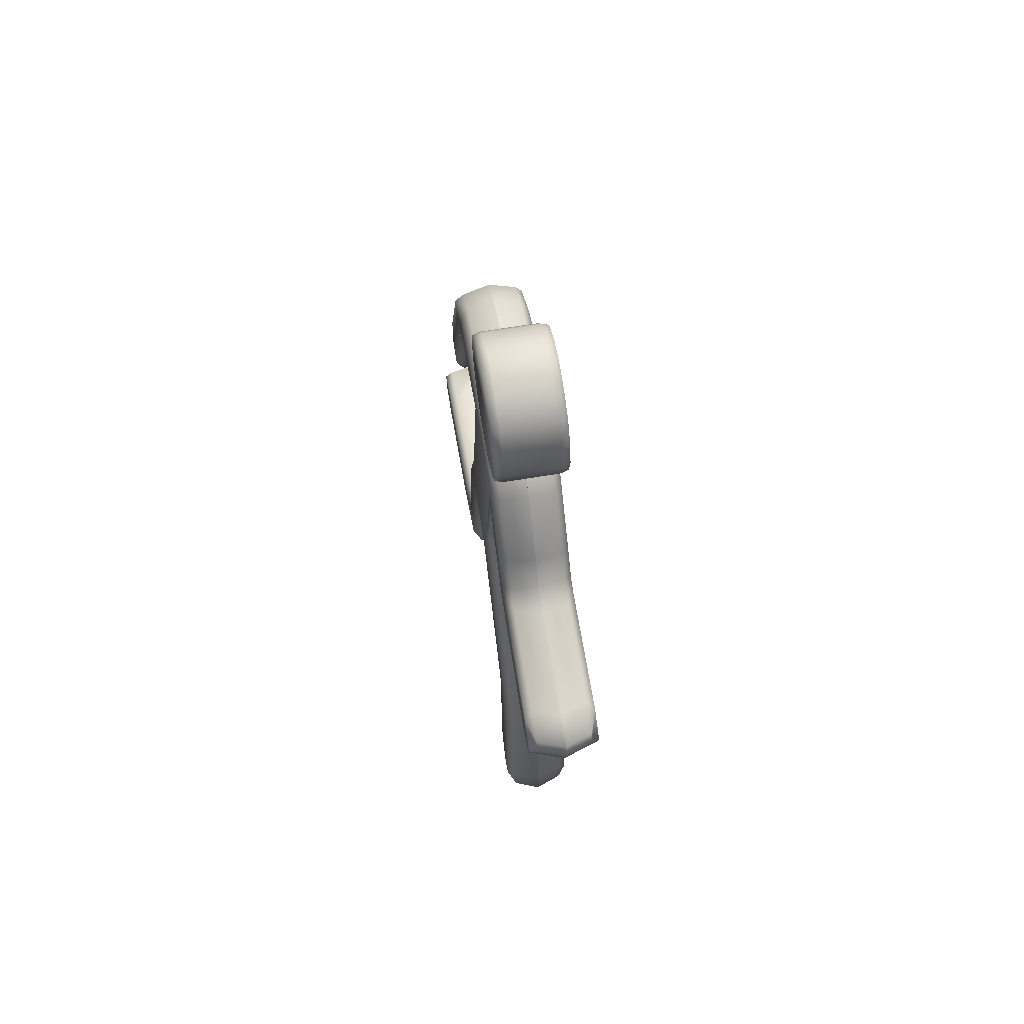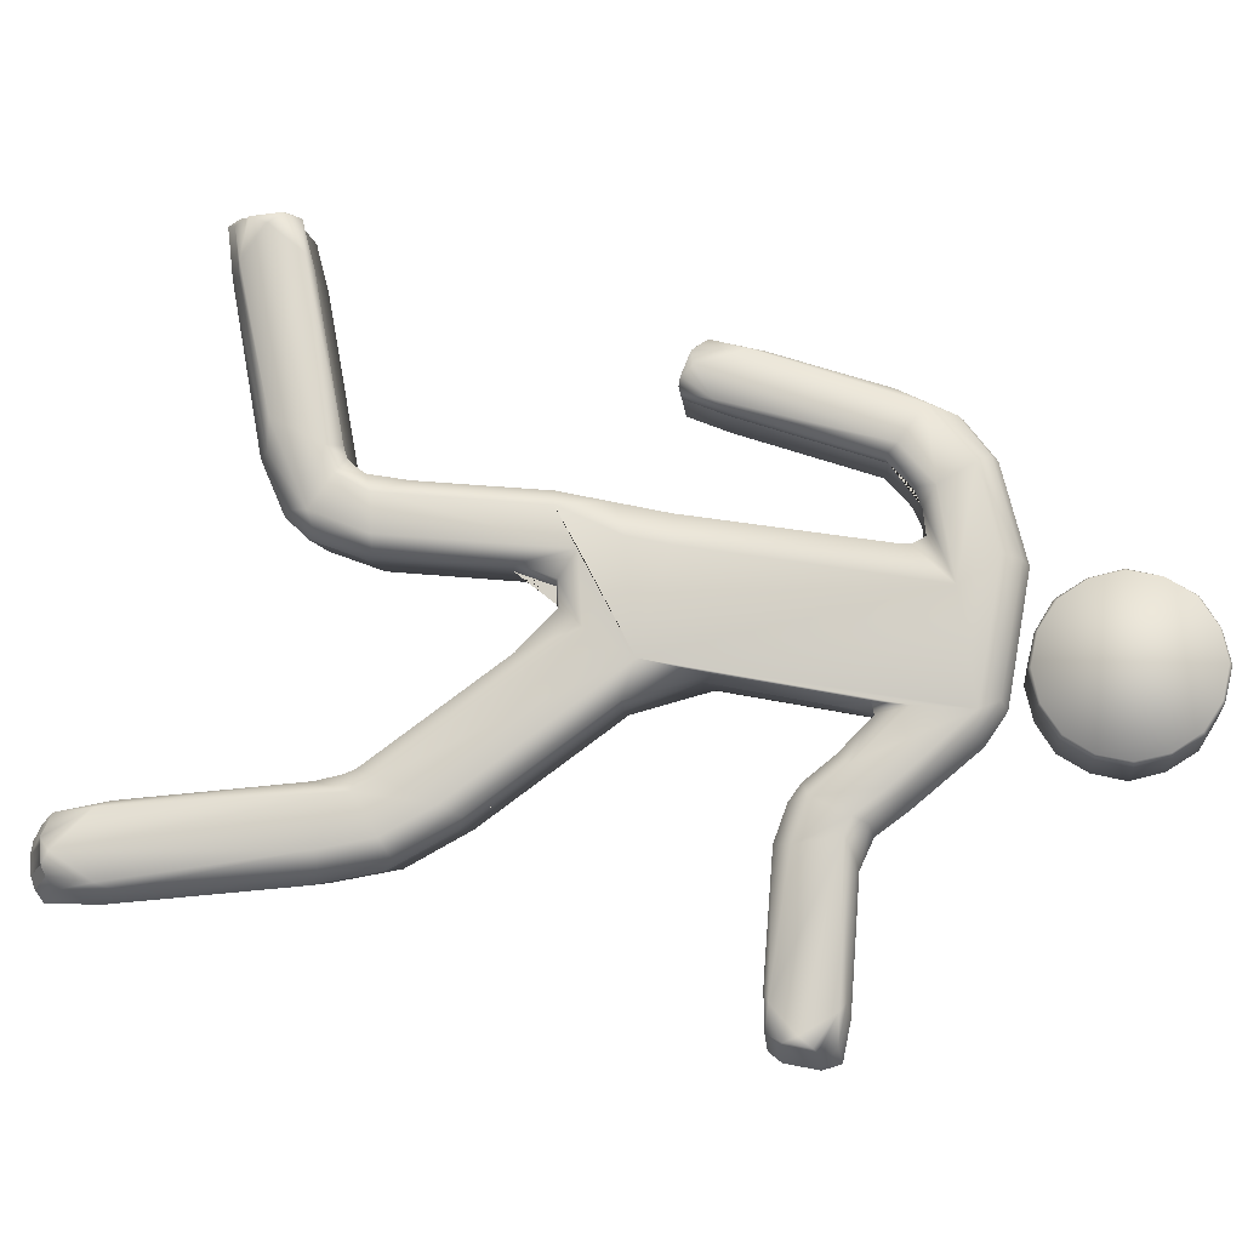
<metadata>
{"format":"obj","ext":"obj","renderer":"f3d","projection":"perspective","resolution":1024,"background":"white","views":[{"elev":66.3,"azim":170.6,"up":"+Y"},{"elev":-13.5,"azim":95.8,"up":"+Z"}]}
</metadata>
<code>
o Plane
v -0 1.219 1.058
v 0 -0.9918 1.416
v -0 0.8608 -0.9738
v -0 3.405 0.6998
v -0 1.432 -2.63
v -0 1.705 2.074
v -0 3.065 2.055
v -0 1.854 -2.322
v -0 1.025 -1.753
v -0 1.244 -3.035
v -0 0.2384 -2.855
v 0 -2.501 1.761
v 0 -4.544 -2.95
v 0 -5.181 -1.884
v 0 -3.632 -2.452
v 0 -4.998 -1.81
v 0 -5.472 -3.112
v 0 -5.561 -1.963
v -0 1.004 0.04341
v 0 -1.001 0.4082
v -0 3.226 -0.3161
v -0 1.989 -0.1302
v 0 -4.851 0.995
v 0 -5.257 2.44
v 0 -6.266 2.378
v -0 4.523 -1.916
v -0 5.387 -1.558
v -0 5.744 -0.6949
v -0 5.387 0.1684
v -0 4.523 0.526
v -0 3.66 0.1684
v -0 3.302 -0.6949
v -0 3.66 -1.558
v -0 4.984 -1.807
v -0 5.635 -1.155
v -0 5.635 -0.2343
v -0 4.984 0.417
v -0 4.063 0.417
v -0 3.411 -0.2343
v -0 3.411 -1.155
v -0 4.063 -1.807
v -0 2.278 -1.185
v -0 2.729 0.7677
v -0 0.9229 -2.335
v -0 2.049 2.347
v -0 2.528 1.753
v -0 1.391 -1.973
v -0 0.714 -2.852
v -0 2.556 -0.2171
v 0 -0.6855 3.252
v 0.5927 -0.6855 3.252
v -0 0.748 -5.42
v -0 0.2849 -5.327
v -0 0.498 -5.067
v 0.5927 0.498 -5.067
v -0 1.091 0.5358
v -0 3.315 0.1918
v -0 2.075 0.3622
v 0 -0.9832 0.8918
v 0 -2.412 1.221
v 0 -4.724 1.457
v 0 -5.354 1.755
v 0 -5.59 2.338
v -0 2.642 0.2753
v 0 -1.746 1.589
v 0 -1.697 -0.248
v 0 -4.718 -2.34
v 0 -4.187 -2.063
v 0 -5.352 -2.457
v 0 -1.697 0.5697
v 0 -1.697 1.056
v 0 -6.639 5.641
v 0 -6.091 5.69
v 0 -6.133 5.341
v 0.5927 -6.133 5.341
v 1e-06 -8.628 -2.722
v 0.5927 -8.628 -2.722
v 0 -1.637 -0.9976
v 0 -0.6338 -0.6675
v -0 2.78 -1.553
v -0 3.086 -1.105
v -0 2.218 1.03
v -0 2.008 0.9189
v -0 1.484 -1.087
v -0 1.52 -1.261
v -0 0.6024 -2.094
v -0 0.4268 -2.34
v -0 1.002 -5.346
v -0 1.113 -4.813
v -0 0.09906 -4.634
v -0 0.1095 -5.186
v -0 2.65 2.605
v -0 1.865 2.988
v -0 0.2138 3.547
v 0 -0.5147 3.734
v 0 -0.8756 3.001
v 0 -0.2909 2.759
v -0 2.058 1.671
v -0 2.176 1.404
v 0 -2.437 0.2164
v 0 -3.003 -0.3556
v 1e-06 -8.825 -3.296
v 1e-06 -8.036 -3.31
v 1e-06 -8.125 -2.161
v 1e-06 -8.903 -2.301
v 0 -2.998 0.8059
v 0 -2.457 0.5977
v 0 -4.354 1.95
v 0 -4.977 2.073
v 0 -5.104 2.171
v 0 -5.213 2.288
v 0 -5.932 1.597
v 0 -5.616 1.288
v 0 -5.699 4.873
v 0 -5.885 5.598
v 0 -6.79 5.539
v 0 -6.707 4.81
v 0.5927 2.491 0.3498
v 0.4603 2.146 1.001
v 0.4603 1.942 0.8933
v 0.4603 -0.9658 1.376
v 0.5927 -0.9813 0.9435
v 0.4603 1.434 -1.051
v 0.4603 1.469 -1.22
v 0.5927 1.907 -1.128
v 0.5927 -1.404 -0.4731
v 0.4603 -1.591 -0.9646
v 0.4603 -0.484 -0.669
v 0.5927 3.043 0.7197
v 0.4603 3.296 0.6809
v 0.4603 2.691 -1.503
v 0.4603 2.988 -1.069
v 0.5927 2.705 -1.195
v 0.4603 1.384 -2.547
v 0.5927 1.178 -2.452
v 0.4603 0.5796 -2.027
v 0.4603 0.4094 -2.266
v 0.5927 0.6678 -2.217
v 0.5927 0.9842 -4.785
v 0.4603 0.9669 -5.18
v 0.4603 1.074 -4.663
v 0.5927 0.1562 -4.672
v 0.4603 0.09168 -4.49
v 0.4603 0.1018 -5.025
v 0.4603 2.565 2.528
v 0.4603 1.804 2.9
v 0.5927 2.175 2.655
v 0.5927 1.827 2.162
v 0.4603 1.648 2.013
v 0.5927 -0.000309 3.44
v 0.4603 0.2029 3.441
v 0.4603 -0.5033 3.622
v 0.4603 -0.8532 2.911
v 0.4603 -0.2863 2.677
v 0.5927 -0.4421 2.796
v 0.4603 1.991 1.623
v 0.4603 2.105 1.364
v 0.5927 2.285 1.619
v 0.5927 2.771 1.887
v 0.4603 2.967 1.995
v 0.5927 1.613 -2.125
v 0.4603 1.793 -2.248
v 0.5927 1.168 -1.82
v 0.4603 0.989 -1.697
v 0.5927 1.076 -2.687
v 0.4603 1.201 -2.939
v 0.5927 0.4443 -2.804
v 0.4603 0.2267 -2.765
v 0.4603 -2.429 1.71
v 0.5927 -2.421 1.491
v 0.4603 -2.367 0.2124
v 0.4603 -2.915 -0.3422
v 0.5927 -2.064 -0.07575
v 0.5927 -4.547 -2.626
v 0.4603 -4.409 -2.857
v 0.4603 -5.027 -1.824
v 0.5927 -4.889 -2.055
v 0.5927 -3.821 -2.236
v 0.4603 -3.525 -2.375
v 0.5927 -4.554 -1.891
v 0.4603 -4.849 -1.752
v 0.5927 -5.328 -2.766
v 0.4603 -5.309 -3.014
v 0.4603 -5.395 -1.901
v 0.5927 -8.041 -3.124
v 0.4603 -8.559 -3.193
v 0.4603 -7.795 -3.206
v 0.5927 -8.073 -2.196
v 0.4603 -7.881 -2.093
v 0.4603 -8.635 -2.228
v 0.5927 -2.116 0.9205
v 0.4603 -2.911 0.7838
v 0.4603 -2.386 0.582
v 0.4603 -4.225 1.893
v 0.4603 -4.81 1.998
v 0.5927 -4.734 1.727
v 0.5927 -4.715 1.186
v 0.4603 -4.707 0.9671
v 0.4603 -4.978 2.126
v 0.4603 -5.058 2.22
v 0.5927 -5.183 1.989
v 0.5927 -5.524 1.521
v 0.4603 -5.755 1.55
v 0.4603 -5.449 1.251
v 0.4603 -5.101 2.368
v 0.5927 -5.319 2.354
v 0.5927 -6.043 2.756
v 0.4603 -6.078 2.307
v 0.5927 -5.646 4.931
v 0.4603 -5.529 4.726
v 0.4603 -5.709 5.43
v 0.5927 -6.476 4.839
v 0.4603 -6.587 5.372
v 0.4603 -6.506 4.666
v 0.5927 4.523 -1.869
v 0.4603 4.523 -1.916
v 0.5927 5.354 -1.525
v 0.4603 5.387 -1.558
v 0.5927 5.698 -0.6949
v 0.4603 5.744 -0.6949
v 0.5927 5.354 0.1356
v 0.4603 5.387 0.1684
v 0.5927 4.523 0.4796
v 0.4603 4.523 0.526
v 0.5927 3.693 0.1356
v 0.4603 3.66 0.1684
v 0.5927 3.349 -0.6949
v 0.4603 3.302 -0.6949
v 0.5927 3.693 -1.525
v 0.4603 3.66 -1.558
v 0.4603 4.984 -1.807
v 0.5927 4.97 -1.773
v 0.4603 5.635 -1.155
v 0.5927 5.602 -1.142
v 0.4603 5.635 -0.2343
v 0.5927 5.602 -0.2481
v 0.4603 4.984 0.417
v 0.5927 4.97 0.3837
v 0.4603 4.063 0.417
v 0.5927 4.076 0.3837
v 0.4603 3.411 -0.2343
v 0.5927 3.445 -0.2481
v 0.4603 3.411 -1.155
v 0.5927 3.445 -1.142
v 0.4603 4.063 -1.807
v 0.5927 4.076 -1.773
v 0 -0.873 3.256
v 0 -0.8986 3.096
v 0 -0.6693 3.638
v 0 -0.7723 3.501
v 0.4603 -0.753 3.397
v 0.5927 -0.7073 3.439
v 0.4603 -0.6531 3.53
v 0.4603 -0.8506 3.159
v 0.4603 -0.8794 3.02
v 0.5927 -0.8444 3.106
v 0.5927 0.3223 -5.141
v 0.4603 0.2718 -5.162
v 0.4603 0.7208 -5.252
v 0.5927 0.671 -5.21
v 0.5927 -1.55 1.073
v 0.4603 -1.697 1.543
v 0.5927 -5.959 5.479
v 0.4603 -5.909 5.518
v 0.4603 -6.44 5.471
v 0.5927 -6.372 5.442
v 1e-06 -9.015 -2.947
v 1e-06 -8.954 -3.121
v 1e-06 -9.005 -2.507
v 1e-06 -9.037 -2.693
v 0.4603 -8.764 -2.608
v 0.5927 -8.741 -2.556
v 0.4603 -8.733 -2.428
v 0.4603 -8.743 -2.854
v 0.4603 -8.684 -3.023
v 0.5927 -8.711 -2.902
v -0.5927 -0.6855 3.252
v -0.5927 0.498 -5.067
v -0.5927 -6.133 5.341
v -0.5927 -8.628 -2.722
v -0.5927 2.491 0.3498
v -0.4603 2.146 1.001
v -0.4603 1.942 0.8933
v -0.4603 -0.9658 1.376
v -0.5927 -0.9813 0.9435
v -0.4603 1.434 -1.051
v -0.4603 1.469 -1.22
v -0.5927 1.907 -1.128
v -0.5927 -1.404 -0.4731
v -0.4603 -1.591 -0.9646
v -0.4603 -0.484 -0.669
v -0.5927 3.043 0.7197
v -0.4603 3.296 0.6809
v -0.4603 2.691 -1.503
v -0.4603 2.988 -1.069
v -0.5927 2.705 -1.195
v -0.4603 1.384 -2.547
v -0.5927 1.178 -2.452
v -0.4603 0.5796 -2.027
v -0.4603 0.4094 -2.266
v -0.5927 0.6678 -2.217
v -0.5927 0.9842 -4.785
v -0.4603 0.9669 -5.18
v -0.4603 1.074 -4.663
v -0.5927 0.1562 -4.672
v -0.4603 0.09168 -4.49
v -0.4603 0.1018 -5.025
v -0.4603 2.565 2.528
v -0.4603 1.804 2.9
v -0.5927 2.175 2.655
v -0.5927 1.827 2.162
v -0.4603 1.648 2.013
v -0.5927 -0.000309 3.44
v -0.4603 0.2029 3.441
v -0.4603 -0.5033 3.622
v -0.4603 -0.8532 2.911
v -0.4603 -0.2863 2.677
v -0.5927 -0.4421 2.796
v -0.4603 1.991 1.623
v -0.4603 2.105 1.364
v -0.5927 2.285 1.619
v -0.5927 2.771 1.887
v -0.4603 2.967 1.995
v -0.5927 1.613 -2.125
v -0.4603 1.793 -2.248
v -0.5927 1.168 -1.82
v -0.4603 0.989 -1.697
v -0.5927 1.076 -2.687
v -0.4603 1.201 -2.939
v -0.5927 0.4443 -2.804
v -0.4603 0.2267 -2.765
v -0.4603 -2.429 1.71
v -0.5927 -2.421 1.491
v -0.4603 -2.367 0.2124
v -0.4603 -2.915 -0.3422
v -0.5927 -2.064 -0.07575
v -0.5927 -4.547 -2.626
v -0.4603 -4.409 -2.857
v -0.4603 -5.027 -1.824
v -0.5927 -4.889 -2.055
v -0.5927 -3.821 -2.236
v -0.4603 -3.525 -2.375
v -0.5927 -4.554 -1.891
v -0.4603 -4.849 -1.752
v -0.5927 -5.328 -2.766
v -0.4603 -5.309 -3.014
v -0.4603 -5.395 -1.901
v -0.5927 -8.041 -3.124
v -0.4603 -8.559 -3.193
v -0.4603 -7.795 -3.206
v -0.5927 -8.073 -2.196
v -0.4603 -7.881 -2.093
v -0.4603 -8.635 -2.228
v -0.5927 -2.116 0.9205
v -0.4603 -2.911 0.7838
v -0.4603 -2.386 0.582
v -0.4603 -4.225 1.893
v -0.4603 -4.81 1.998
v -0.5927 -4.734 1.727
v -0.5927 -4.715 1.186
v -0.4603 -4.707 0.9671
v -0.4603 -4.978 2.126
v -0.4603 -5.058 2.22
v -0.5927 -5.183 1.989
v -0.5927 -5.524 1.521
v -0.4603 -5.755 1.55
v -0.4603 -5.449 1.251
v -0.4603 -5.101 2.368
v -0.5927 -5.319 2.354
v -0.5927 -6.043 2.756
v -0.4603 -6.078 2.307
v -0.5927 -5.646 4.931
v -0.4603 -5.529 4.726
v -0.4603 -5.709 5.43
v -0.5927 -6.476 4.839
v -0.4603 -6.587 5.372
v -0.4603 -6.506 4.666
v -0.5927 4.523 -1.869
v -0.4603 4.523 -1.916
v -0.5927 5.354 -1.525
v -0.4603 5.387 -1.558
v -0.5927 5.698 -0.6949
v -0.4603 5.744 -0.6949
v -0.5927 5.354 0.1356
v -0.4603 5.387 0.1684
v -0.5927 4.523 0.4796
v -0.4603 4.523 0.526
v -0.5927 3.693 0.1356
v -0.4603 3.66 0.1684
v -0.5927 3.349 -0.6949
v -0.4603 3.302 -0.6949
v -0.5927 3.693 -1.525
v -0.4603 3.66 -1.558
v -0.4603 4.984 -1.807
v -0.5927 4.97 -1.773
v -0.4603 5.635 -1.155
v -0.5927 5.602 -1.142
v -0.4603 5.635 -0.2343
v -0.5927 5.602 -0.2481
v -0.4603 4.984 0.417
v -0.5927 4.97 0.3837
v -0.4603 4.063 0.417
v -0.5927 4.076 0.3837
v -0.4603 3.411 -0.2343
v -0.5927 3.445 -0.2481
v -0.4603 3.411 -1.155
v -0.5927 3.445 -1.142
v -0.4603 4.063 -1.807
v -0.5927 4.076 -1.773
v -0.4603 -0.753 3.397
v -0.5927 -0.7073 3.439
v -0.4603 -0.6531 3.53
v -0.4603 -0.8506 3.159
v -0.4603 -0.8794 3.02
v -0.5927 -0.8444 3.106
v -0.5927 0.3223 -5.141
v -0.4603 0.2718 -5.162
v -0.4603 0.7208 -5.252
v -0.5927 0.671 -5.21
v -0.5927 -1.55 1.073
v -0.4603 -1.697 1.543
v -0.5927 -5.959 5.479
v -0.4603 -5.909 5.518
v -0.4603 -6.44 5.471
v -0.5927 -6.372 5.442
v -0.4603 -8.764 -2.608
v -0.5927 -8.741 -2.556
v -0.4603 -8.733 -2.428
v -0.4603 -8.743 -2.854
v -0.4603 -8.684 -3.023
v -0.5927 -8.711 -2.902
f 79 3 123 128
f 79 291 286 3
f 85 9 164 124
f 87 11 168 137
f 429 431 430
f 93 94 151 146
f 319 321 320
f 43 46 7 4
f 3 84 123
f 32 391 406 40
f 71 60 12 65
f 68 67 14 16
f 65 421 332 12
f 67 69 18 14
f 361 360 354 355
f 101 16 181 172
f 56 58 22 19
f 64 57 21 49
f 56 19 20 59
f 109 110 199 195
f 296 288 289
f 23 113 62 61
f 421 420 333 332
f 27 34 26 41 33 40 32 39 31 38 30 37 29 36 28 35
f 133 125 163 161
f 5 8 162 134
f 126 173 180 178
f 165 55 139
f 173 126 191
f 4 7 160 130
f 178 180 177 174
f 202 201 206 207
f 207 206 209 75
f 41 26 216 245
f 191 170 196 197
f 72 73 423 424
f 12 108 194 169
f 40 406 393 33
f 17 346 338 13
f 14 18 184 176
f 62 63 24 111 110
f 174 177 182
f 296 324 326 288
f 24 114 210 205
f 107 100 171 193
f 44 48 11 87 86
f 72 116 213 265
f 11 90 143 168
f 115 73 264 211
f 161 163 138 135
f 217 234 219 236 221 238 223 240 225 242 227 244 229 246 215 232
f 13 15 179 175
f 91 53 258 144
f 34 27 218 231
f 182 177 77 185
f 35 28 220 233
f 18 104 189 184
f 3 286 84
f 36 29 222 235
f 268 102 186 275
f 45 50 249 95 94 93 92
f 37 30 224 237
f 105 269 273 190
f 38 31 226 239
f 39 32 228 241
f 7 92 145 160
f 40 33 230 243
f 8 80 131 162
f 289 420 285
f 375 377 376
f 57 4 130 132
f 28 36 235 220
f 29 37 237 222
f 135 138 167 165
f 30 38 239 224
f 22 49 42 84
f 31 39 241 226
f 118 133 129
f 32 40 243 228
f 52 88 140 259
f 33 41 245 230
f 9 86 136 164
f 80 8 47 42
f 248 247 250 249 50
f 25 371 366 112
f 21 57 132
f 27 35 233 218
f 61 62 110 109
f 66 68 16 101
f 82 43 64 58
f 65 12 169 262
f 165 167 142 55
f 1 2 121 120
f 148 147 51 155
f 147 150 51
f 158 159 147 148
f 58 64 49 22
f 5 10 48 44
f 38 402 389 31
f 99 82 119 157
f 97 6 149 154
f 6 98 156 149
f 329 328 298 297
f 8 5 44 47
f 42 47 9 85 84
f 357 359 358
f 257 260 55
f 252 256 51
f 52 53 54
f 52 259 258 53
f 263 266 75
f 52 418 303 88
f 1 83 82 58 56
f 126 122 261
f 10 5 134 166
f 26 34 231 216
f 207 75 212
f 118 129 159 158
f 346 345 337 338
f 25 112 203 208
f 113 23 198 204
f 23 106 192 198
f 1 56 59 2
f 43 4 57 64
f 13 338 342 15
f 20 70 71 59
f 177 188 77
f 133 126 125
f 197 196 201 202
f 16 14 176 181
f 126 261 170 191
f 17 13 175 183
f 2 65 262 121
f 397 396 381 380
f 13 17 69 67
f 15 78 127 179
f 15 13 67 68
f 59 71 65 2
f 72 73 74
f 72 265 264 73
f 268 267 270 269 76
f 118 122 126 133
f 363 364 369 368
f 109 358 362 110
f 272 276 77
f 18 347 352 104
f 248 96 153 255
f 70 106 60 71
f 57 295 293 4
f 325 324 296 294
f 1 283 284 2
f 105 353 428 269
f 26 379 394 34
f 35 396 383 28
f 311 318 277 310
f 342 341 289 290
f 305 307 306
f 427 280 431
f 19 22 84 3
f 78 15 68 66
f 113 112 25 63 62
f 97 317 312 6
f 111 24 205 200
f 99 320 282 82
f 81 21 132
f 47 44 86 9
f 117 25 208 214
f 63 74 73 115 114 24
f 33 393 408 41
f 302 304 303
f 27 381 396 35
f 48 54 53 91 90 11
f 377 375 370 371
f 82 99 46 43
f 95 315 412 249
f 103 17 183 187
f 46 45 92 7
f 69 76 269 105 104 18
f 83 283 1
f 95 249 253 152
f 286 288 287
f 49 21 81 80 42
f 99 98 6 45 46
f 324 298 301 326
f 5 297 325 8
f 28 383 398 36
f 8 325 294 80
f 289 291 290
f 89 10 166 141
f 308 310 309
f 30 387 402 38
f 19 3 79 78 20
f 365 367 366
f 106 23 61 60
f 103 350 346 17
f 60 61 109 108 12
f 66 101 100 107 106 70
f 83 1 120
f 293 292 322 323
f 283 281 285 284
f 297 298 324 325
f 362 364 363
f 348 350 349
f 268 430 349 102
f 6 97 96 248 50 45
f 10 89 88 52 54 48
f 327 326 301 299
f 247 254 251 250
f 331 330 305 306
f 335 336 343 344
f 36 398 385 29
f 117 377 371 25
f 338 337 341 342
f 93 309 314 94
f 25 117 116 72 74 63
f 367 365 360 361
f 328 278 305 330
f 304 302 328 329
f 312 311 321 319
f 17 103 102 268 76 69
f 339 340 347
f 368 369 372 373
f 267 274 271 270
f 118 119 120
f 123 124 125
f 126 127 128
f 131 132 133
f 136 137 138
f 139 140 141
f 142 143 144
f 145 146 147
f 150 151 152
f 153 154 155
f 156 157 158
f 171 172 173
f 185 186 187
f 188 189 190
f 191 192 193
f 194 195 196
f 199 200 201
f 202 203 204
f 209 210 211
f 212 213 214
f 251 252 253
f 254 255 256
f 271 272 273
f 274 275 276
f 87 300 331 11
f 328 302 278
f 4 293 323 7
f 370 279 372 369
f 41 408 379 26
f 12 332 357 108
f 24 368 373 114
f 11 331 306 90
f 34 394 381 27
f 416 278 419
f 422 279 425
f 370 375 279
f 23 361 355 106
f 16 344 339 14
f 15 342 290 78
f 111 363 368 24
f 354 356 355
f 413 415 414
f 371 370 365 366
f 401 400 385 384
f 120 121 122 118
f 128 123 125 126
f 162 131 133 161
f 164 136 138 163
f 166 134 135 165
f 168 143 142 167
f 160 145 147 159
f 146 151 150 147
f 149 156 158 148
f 130 160 159 129
f 134 162 161 135
f 141 166 165 139
f 137 168 167 138
f 193 171 173 191
f 262 169 170 261
f 179 127 126 178
f 181 176 177 180
f 175 179 178 174
f 172 181 180 173
f 183 175 174 182
f 176 184 177
f 187 183 182 185
f 184 189 188 177
f 198 192 191 197
f 169 194 196 170
f 204 198 197 202
f 195 199 201 196
f 208 203 202 207
f 200 205 206 201
f 214 208 207 212
f 205 210 209 206
f 232 215 216 231
f 234 217 218 233
f 236 219 220 235
f 238 221 222 237
f 240 223 224 239
f 242 225 226 241
f 244 227 228 243
f 246 229 230 245
f 217 232 231 218
f 219 234 233 220
f 221 236 235 222
f 223 238 237 224
f 225 240 239 226
f 227 242 241 228
f 229 244 243 230
f 215 246 245 216
f 203 112 113 204
f 111 200 199 110
f 194 108 109 195
f 79 128 127 78
f 81 132 131 80
f 117 214 213 116
f 210 114 115 211
f 171 100 101 172
f 87 137 136 86
f 89 141 140 88
f 143 90 91 144
f 103 187 186 102
f 189 104 105 190
f 156 98 99 157
f 93 146 145 92
f 97 154 153 96
f 151 94 95 152
f 107 193 192 106
f 154 149 148 155
f 85 124 123 84
f 83 120 119 82
f 251 254 256 252
f 248 255 254 247
f 253 249 250 251
f 155 256 255 153
f 252 150 152 253
f 258 259 260 257
f 139 260 259 140
f 257 142 144 258
f 124 164 163 125
f 121 262 261 122
f 157 119 118 158
f 264 265 266 263
f 212 266 265 213
f 263 209 211 264
f 271 274 276 272
f 268 275 274 267
f 273 269 270 271
f 185 276 275 186
f 272 188 190 273
f 132 130 129 133
f 39 404 391 32
f 29 385 400 37
f 31 389 404 39
f 9 327 299 86
f 337 345 340
f 380 395 378 409 392 407 390 405 388 403 386 401 384 399 382 397
f 37 400 387 30
f 7 323 308 92
f 281 292 296
f 281 321 322 292
f 300 301 330 331
f 310 277 313
f 321 311 310 322
f 6 312 319 98
f 411 277 415
f 52 53 417 418
f 340 280 351
f 113 367 361 23
f 360 365 364 359
f 281 296 289 285
f 81 295 21
f 248 414 316 96
f 267 270 426 429
f 294 296 295
f 313 315 314
f 89 304 329 10
f 247 250 410 413
f 281 283 282
f 299 301 300
f 316 318 317
f 115 374 423 73
f 372 374 373
f 410 412 411
f 351 353 352
f 323 322 310 308
f 309 310 313 314
f 291 289 288 286
f 298 328 330 301
f 356 354 336 334
f 91 307 417 53
f 350 348 345 346
f 347 340 351 352
f 344 343 340 339
f 395 394 379 378
f 399 398 383 382
f 358 359 364 362
f 289 341 343 336
f 2 284 421 65
f 289 354 333 420
f 101 335 344 16
f 336 354 289
f 21 295 57
f 341 337 340 343
f 365 370 369 364
f 354 360 359 333
f 345 348 280 340
f 14 339 347 18
f 72 424 376 116
f 107 356 334 100
f 10 329 297 5
f 85 287 327 9
f 426 428 427
f 334 336 335
f 403 402 387 386
f 332 333 359 357
f 78 66 70 20
f 77 188 272
f 185 77 276
f 75 209 263
f 212 75 266
f 155 51 256
f 51 150 252
f 55 142 257
f 139 55 260
f 405 404 389 388
f 407 406 391 390
f 409 408 393 392
f 380 381 394 395
f 382 383 396 397
f 384 385 398 399
f 386 387 400 401
f 388 389 402 403
f 390 391 404 405
f 392 393 406 407
f 378 379 408 409
f 366 367 113 112
f 111 110 362 363
f 357 358 109 108
f 79 78 290 291
f 81 80 294 295
f 117 116 376 377
f 373 374 115 114
f 334 335 101 100
f 87 86 299 300
f 89 88 303 304
f 306 307 91 90
f 103 102 349 350
f 352 353 105 104
f 319 320 99 98
f 93 92 308 309
f 97 96 316 317
f 314 315 95 94
f 107 106 355 356
f 317 318 311 312
f 85 84 286 287
f 83 82 282 283
f 410 411 415 413
f 248 247 413 414
f 412 410 250 249
f 318 316 414 415
f 411 412 315 313
f 417 416 419 418
f 302 303 418 419
f 416 417 307 305
f 287 288 326 327
f 284 285 420 421
f 320 321 281 282
f 423 422 425 424
f 375 376 424 425
f 422 423 374 372
f 426 427 431 429
f 268 267 429 430
f 428 426 270 269
f 348 349 430 431
f 427 428 353 351
f 295 296 292 293
f 280 427 351
f 348 431 280
f 279 422 372
f 375 425 279
f 318 415 277
f 277 411 313
f 278 416 305
f 302 419 278

</code>
